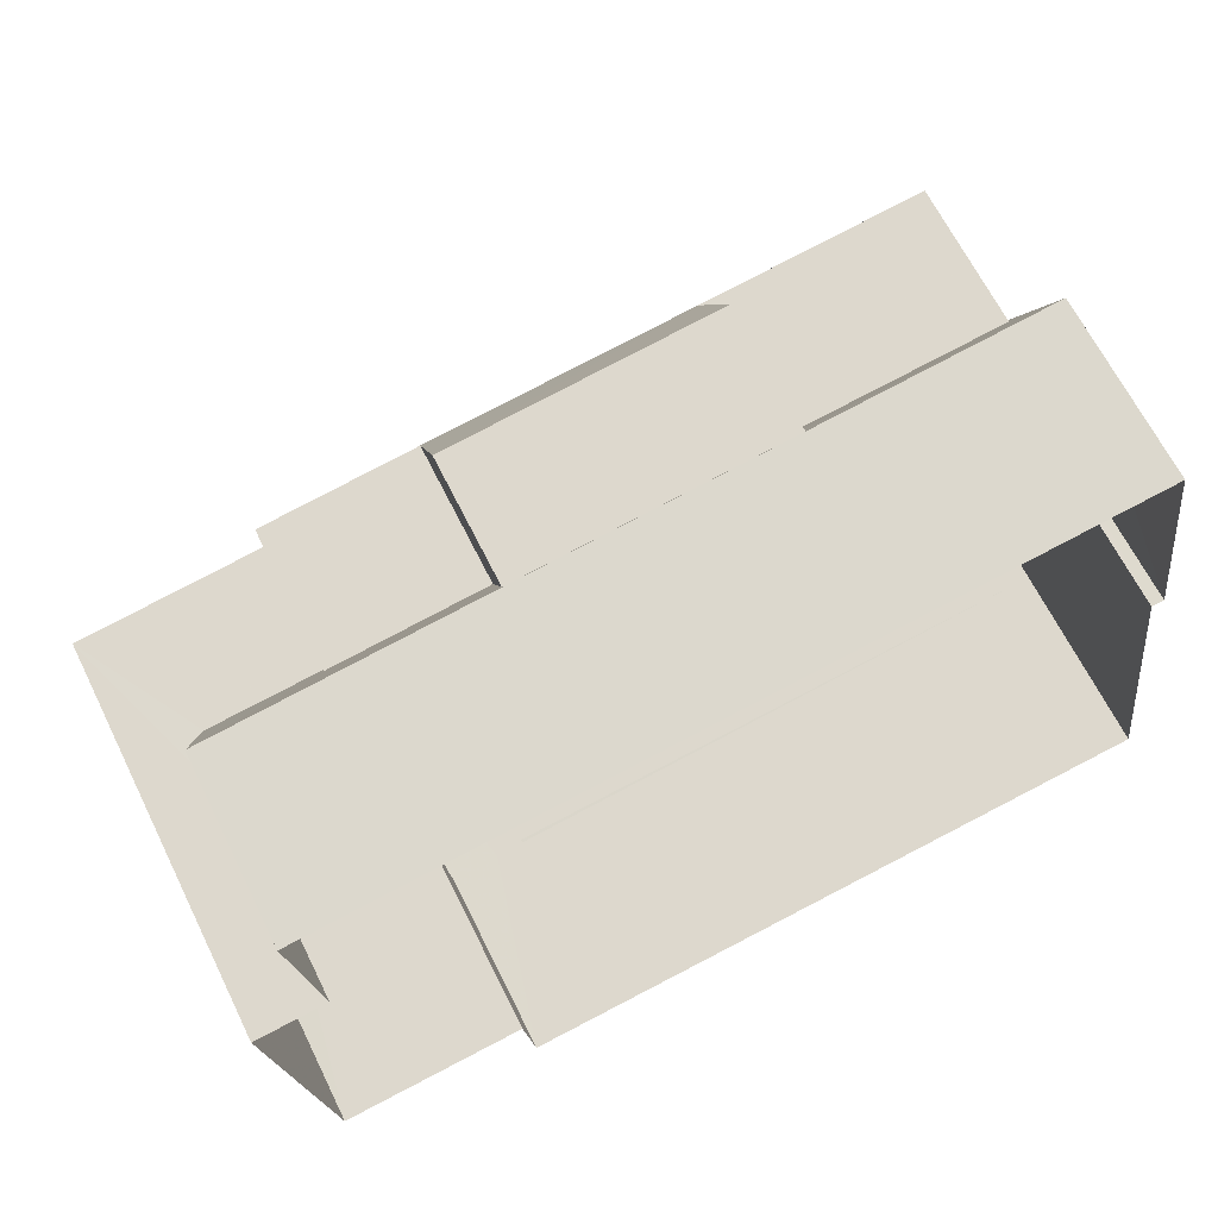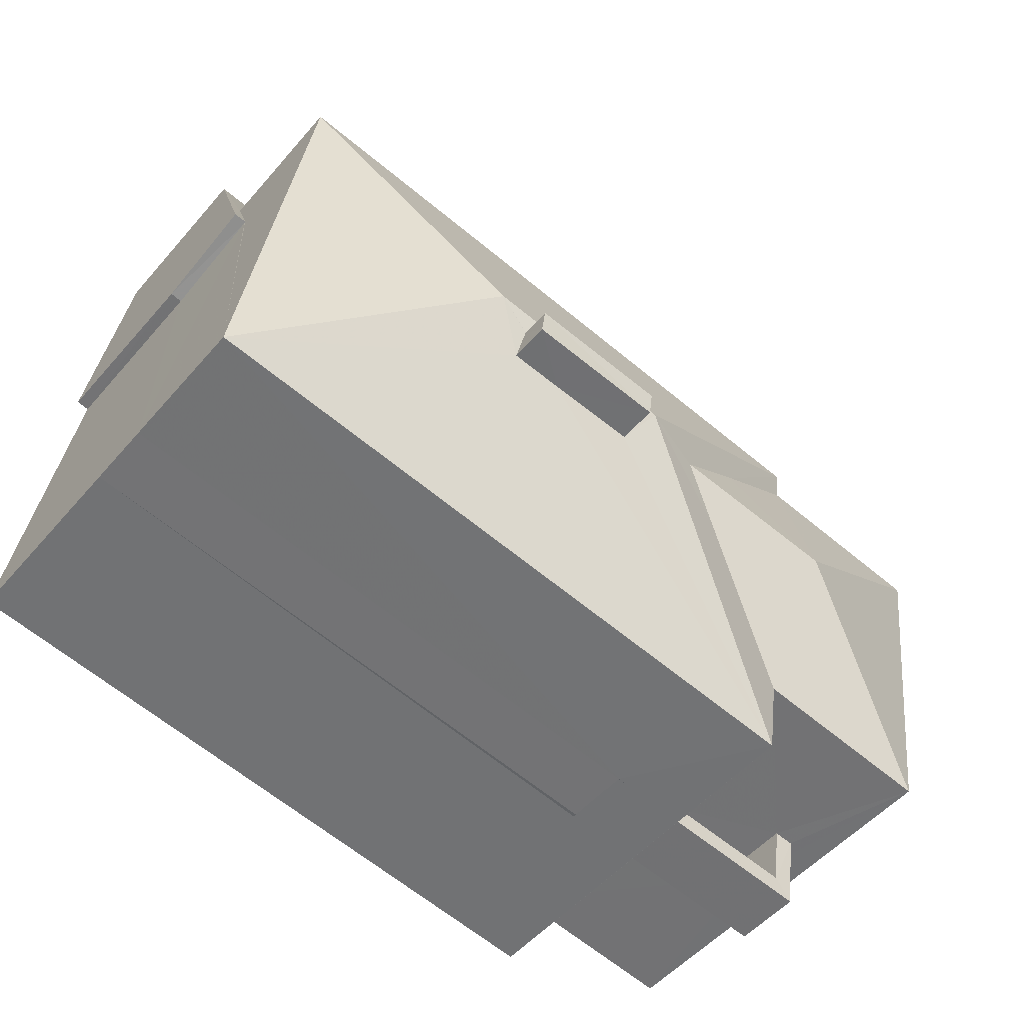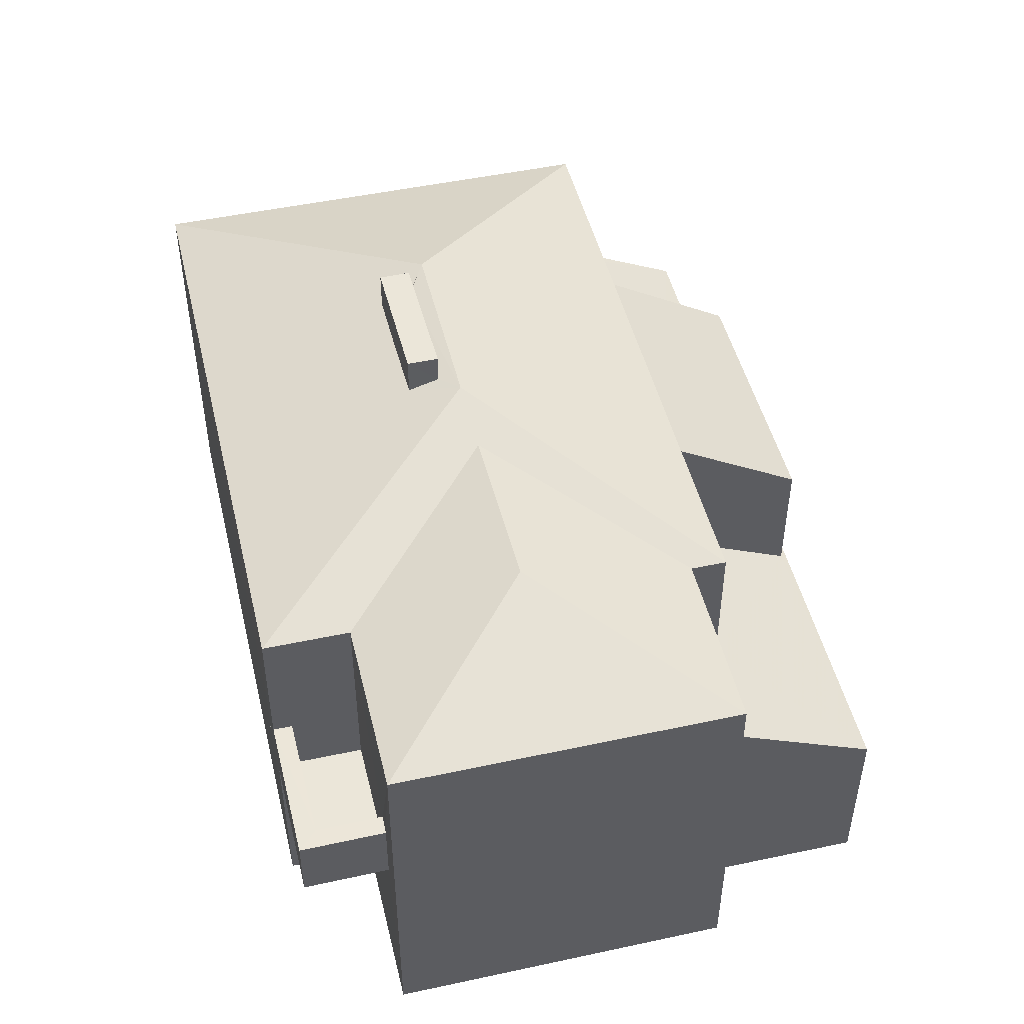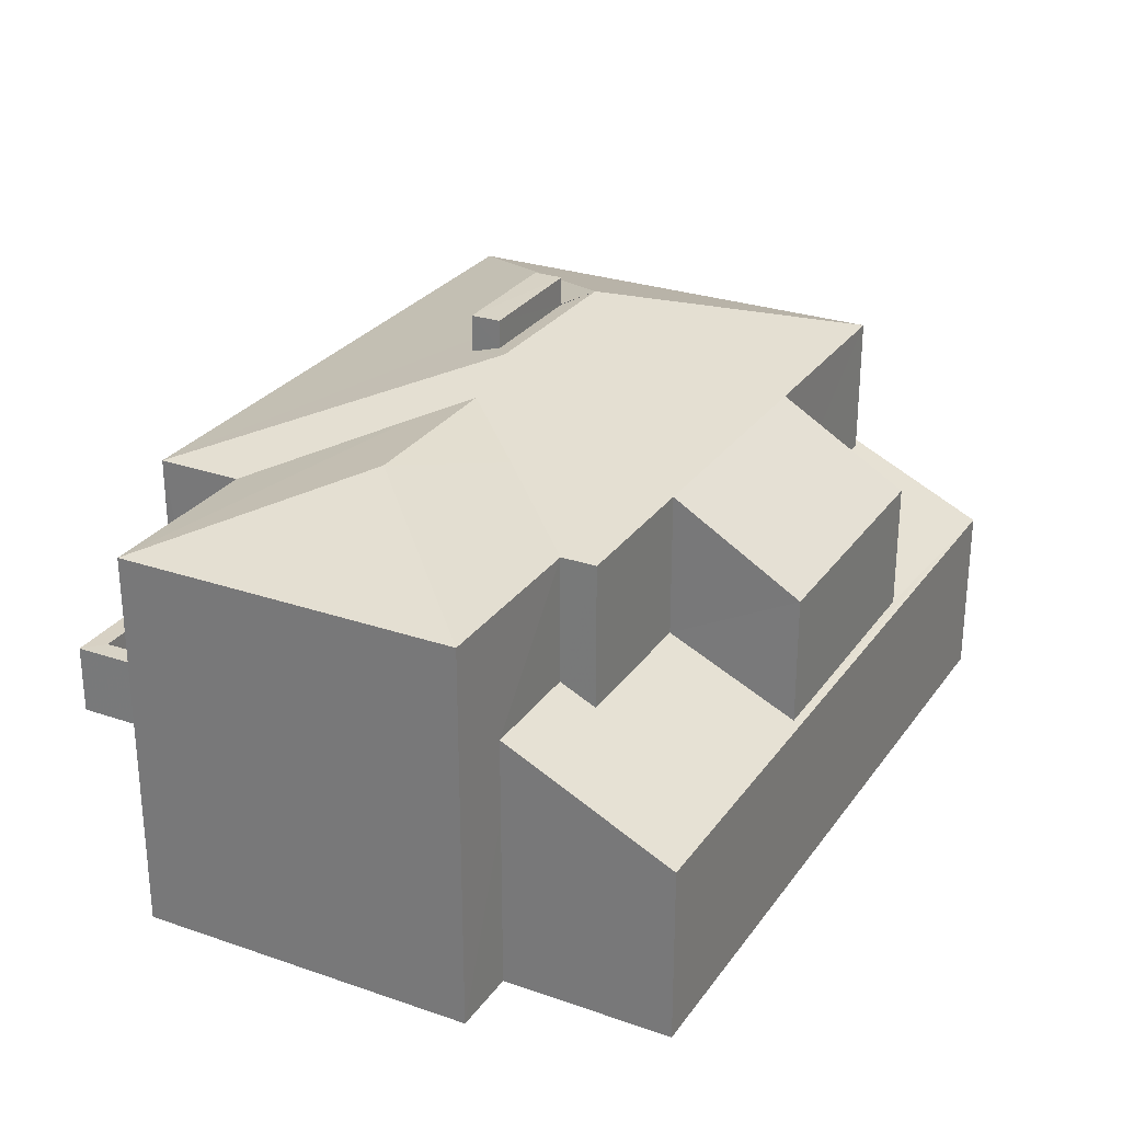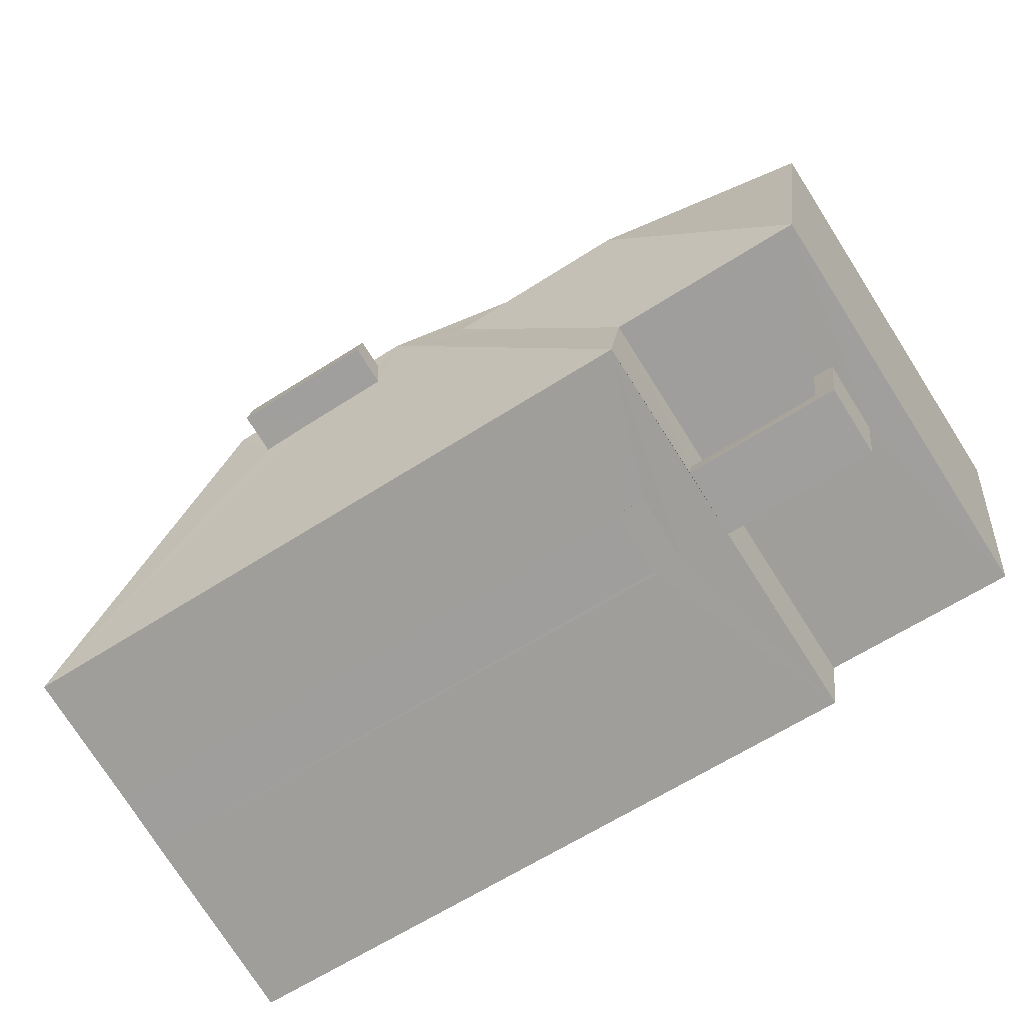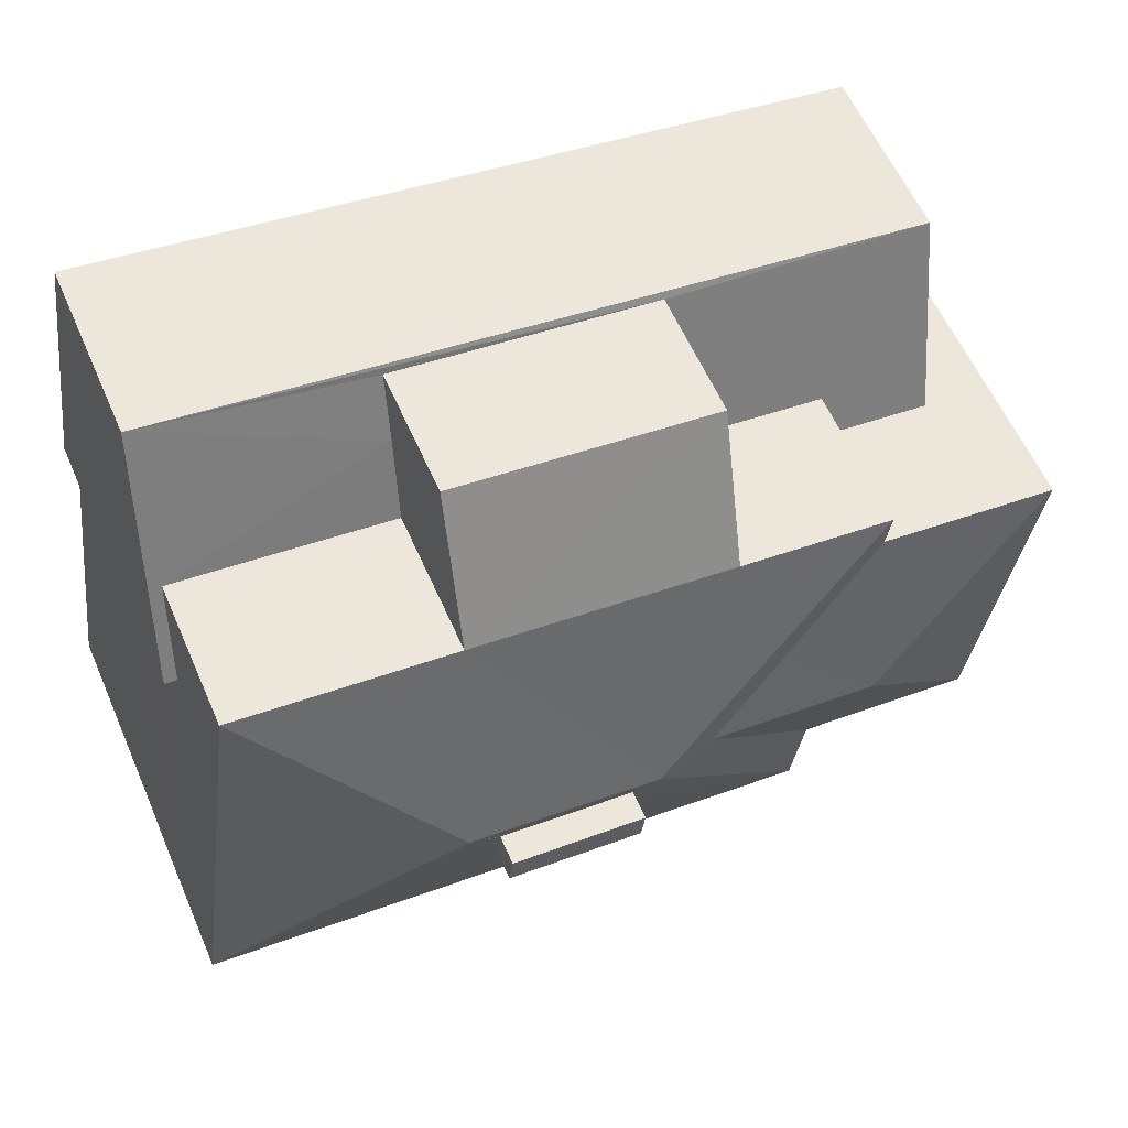
<metadata>
{"format":"obj","ext":"obj","renderer":"f3d","projection":"perspective","resolution":1024,"background":"white","views":[{"elev":65.3,"azim":153.8,"up":"+Y"},{"elev":-51.4,"azim":-39.2,"up":"+Y"},{"elev":48.4,"azim":68.5,"up":"+Z"},{"elev":27.5,"azim":109.8,"up":"+Z"},{"elev":-76.5,"azim":32.5,"up":"+Y"},{"elev":59.3,"azim":-23.6,"up":"+Y"}]}
</metadata>
<code>
v -8.926e+04 -9.937e+04 6.808
v -8.926e+04 -9.938e+04 6.808
v -8.927e+04 -9.937e+04 6.809
v -8.925e+04 -9.938e+04 6.808
v -8.925e+04 -9.937e+04 6.808
v -8.925e+04 -9.937e+04 6.808
v -8.927e+04 -9.937e+04 6.809
v -8.927e+04 -9.937e+04 6.809
v -8.926e+04 -9.937e+04 6.809
v -8.925e+04 -9.937e+04 6.808
v -8.926e+04 -9.938e+04 9.783
v -8.926e+04 -9.938e+04 9.783
v -8.926e+04 -9.938e+04 9.783
v -8.925e+04 -9.938e+04 9.783
v -8.925e+04 -9.938e+04 9.783
v -8.926e+04 -9.938e+04 9.783
v -8.926e+04 -9.937e+04 9.783
v -8.926e+04 -9.937e+04 14.44
v -8.926e+04 -9.937e+04 14.44
v -8.926e+04 -9.937e+04 14.44
v -8.926e+04 -9.937e+04 14.44
v -8.925e+04 -9.937e+04 12.92
v -8.925e+04 -9.937e+04 12.92
v -8.926e+04 -9.937e+04 13.4
v -8.926e+04 -9.937e+04 14.08
v -8.926e+04 -9.937e+04 13.53
v -8.926e+04 -9.938e+04 12.92
v -8.926e+04 -9.937e+04 12.92
v -8.926e+04 -9.937e+04 13.75
v -8.926e+04 -9.937e+04 9.609
v -8.926e+04 -9.937e+04 10.11
v -8.926e+04 -9.937e+04 9.669
v -8.926e+04 -9.937e+04 9.661
v -8.925e+04 -9.937e+04 9.608
v -8.925e+04 -9.937e+04 10.64
v -8.925e+04 -9.937e+04 10.91
v -8.926e+04 -9.937e+04 10.64
v -8.925e+04 -9.937e+04 10.91
v -8.926e+04 -9.937e+04 13.75
v -8.927e+04 -9.937e+04 11.27
v -8.927e+04 -9.937e+04 11.29
v -8.927e+04 -9.937e+04 11.29
v -8.926e+04 -9.937e+04 10.64
v -8.926e+04 -9.937e+04 10.64
v -8.926e+04 -9.938e+04 10.83
v -8.926e+04 -9.938e+04 10.83
v -8.926e+04 -9.938e+04 10.83
v -8.926e+04 -9.937e+04 14.08
v -8.927e+04 -9.937e+04 12.92
v -8.926e+04 -9.937e+04 13.84
v -8.926e+04 -9.937e+04 13.98
v -8.926e+04 -9.937e+04 13.98
v -8.926e+04 -9.937e+04 13.84
v -8.926e+04 -9.937e+04 12.92
v -8.925e+04 -9.938e+04 9.833
v -8.926e+04 -9.938e+04 9.833
v -8.925e+04 -9.938e+04 9.833
v -8.926e+04 -9.937e+04 9.833
v -8.926e+04 -9.938e+04 10.83
v -8.926e+04 -9.938e+04 10.83
v -8.925e+04 -9.938e+04 10.83
v -8.925e+04 -9.938e+04 10.83
v -8.925e+04 -9.938e+04 10.83
v -8.925e+04 -9.938e+04 10.83
v -8.927e+04 -9.937e+04 9.609
v -8.927e+04 -9.937e+04 9.609
v -8.926e+04 -9.937e+04 12.92
v -8.926e+04 -9.937e+04 11.68
v -8.926e+04 -9.937e+04 11.68
v -8.926e+04 -9.937e+04 12.92
v -8.925e+04 -9.938e+04 12.92
v -8.925e+04 -9.937e+04 12.92
v -8.926e+04 -9.937e+04 13.99
v -8.926e+04 -9.937e+04 13.85
v -8.926e+04 -9.938e+04 9.833
v -8.927e+04 -9.937e+04 10.83
v -8.927e+04 -9.937e+04 9.834
v -8.925e+04 -9.937e+04 9.608
f 1 2 3
f 4 1 5
f 6 4 5
f 7 8 9
f 1 3 7
f 10 5 9
f 1 7 5
f 5 7 9
f 11 12 13
f 14 15 16
f 17 14 16
f 18 19 20
f 18 21 19
f 22 23 24
f 23 25 24
f 26 27 28
f 26 25 27
f 29 25 26
f 24 25 29
f 30 31 32
f 30 33 34
f 34 35 36
f 33 37 35
f 36 35 38
f 30 32 33
f 33 35 34
f 29 39 24
f 40 41 42
f 43 31 44
f 41 44 42
f 42 44 30
f 44 31 30
f 45 46 47
f 48 49 50
f 51 48 52
f 49 27 53
f 53 50 49
f 48 50 52
f 49 48 54
f 55 56 57
f 55 58 56
f 25 54 48
f 59 60 61
f 62 61 63
f 63 61 64
f 61 60 64
f 40 42 65
f 66 40 65
f 67 68 69
f 67 70 68
f 26 28 71
f 72 39 71
f 26 39 29
f 26 71 39
f 54 25 67
f 67 25 70
f 25 23 70
f 51 73 25
f 51 25 48
f 53 27 74
f 73 74 25
f 74 27 25
f 22 39 72
f 22 24 39
f 32 68 33
f 32 69 68
f 68 70 37
f 33 68 37
f 30 34 10
f 9 30 10
f 75 76 77
f 75 46 76
f 43 44 54
f 67 43 54
f 30 9 8
f 65 30 8
f 14 64 15
f 14 63 64
f 7 65 8
f 7 66 65
f 42 30 65
f 13 47 75
f 13 75 11
f 47 46 75
f 73 51 20
f 51 52 18
f 20 51 18
f 5 78 6
f 38 22 36
f 78 36 72
f 6 78 72
f 36 22 72
f 73 19 74
f 73 20 19
f 2 1 16
f 27 2 16
f 58 28 59
f 1 17 16
f 59 28 27
f 56 58 59
f 60 27 16
f 59 27 60
f 52 50 21
f 18 52 21
f 67 69 43
f 32 31 69
f 69 31 43
f 78 10 34
f 78 5 10
f 11 3 2
f 46 49 76
f 46 27 49
f 2 27 12
f 77 3 11
f 75 77 11
f 46 45 27
f 12 27 45
f 11 2 12
f 12 47 13
f 12 45 47
f 38 23 22
f 38 35 23
f 72 4 6
f 72 71 4
f 50 53 21
f 53 74 19
f 53 19 21
f 56 61 57
f 56 59 61
f 44 41 54
f 49 54 41
f 7 3 66
f 40 76 49
f 40 66 76
f 66 77 76
f 66 3 77
f 40 49 41
f 60 15 64
f 60 16 15
f 23 37 70
f 23 35 37
f 55 57 61
f 62 55 61
f 14 17 1
f 1 4 14
f 28 58 62
f 28 62 71
f 14 4 71
f 58 55 62
f 63 14 71
f 62 63 71
f 36 78 34

</code>
